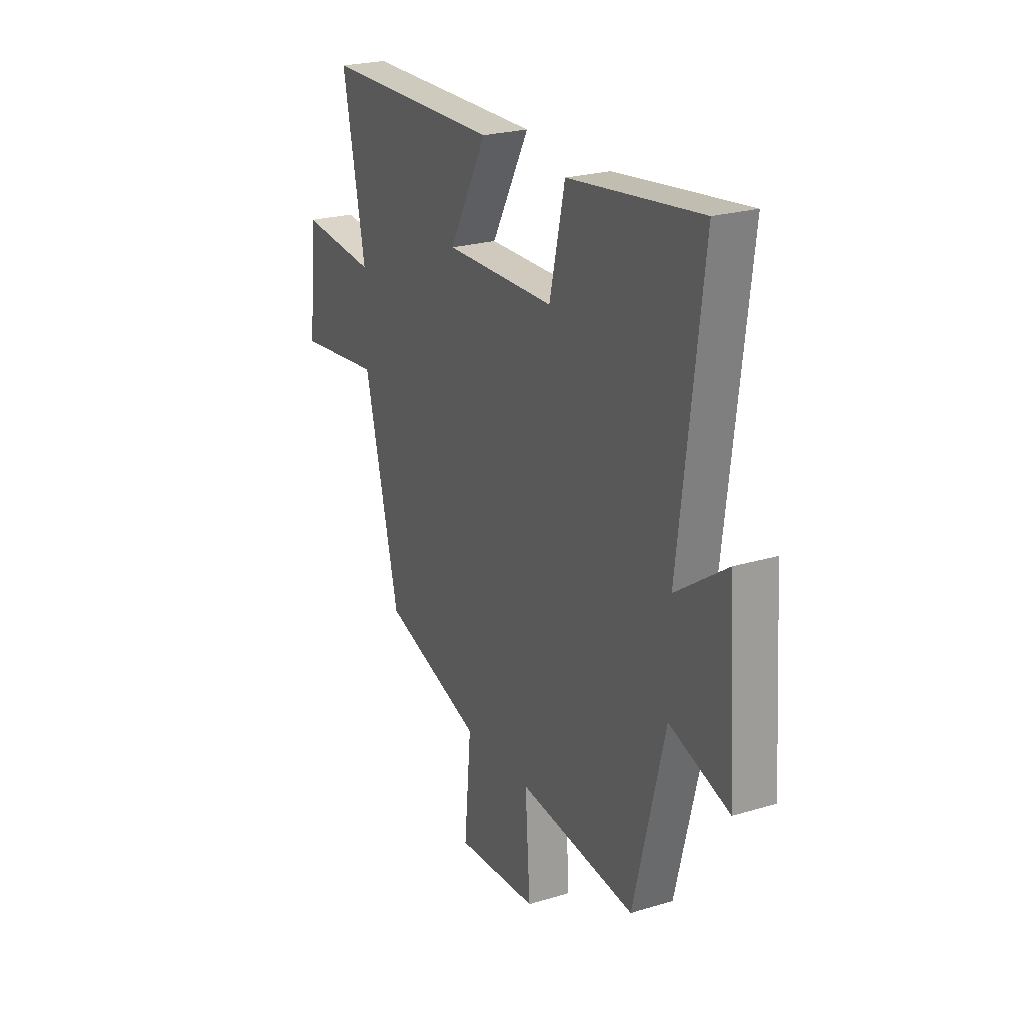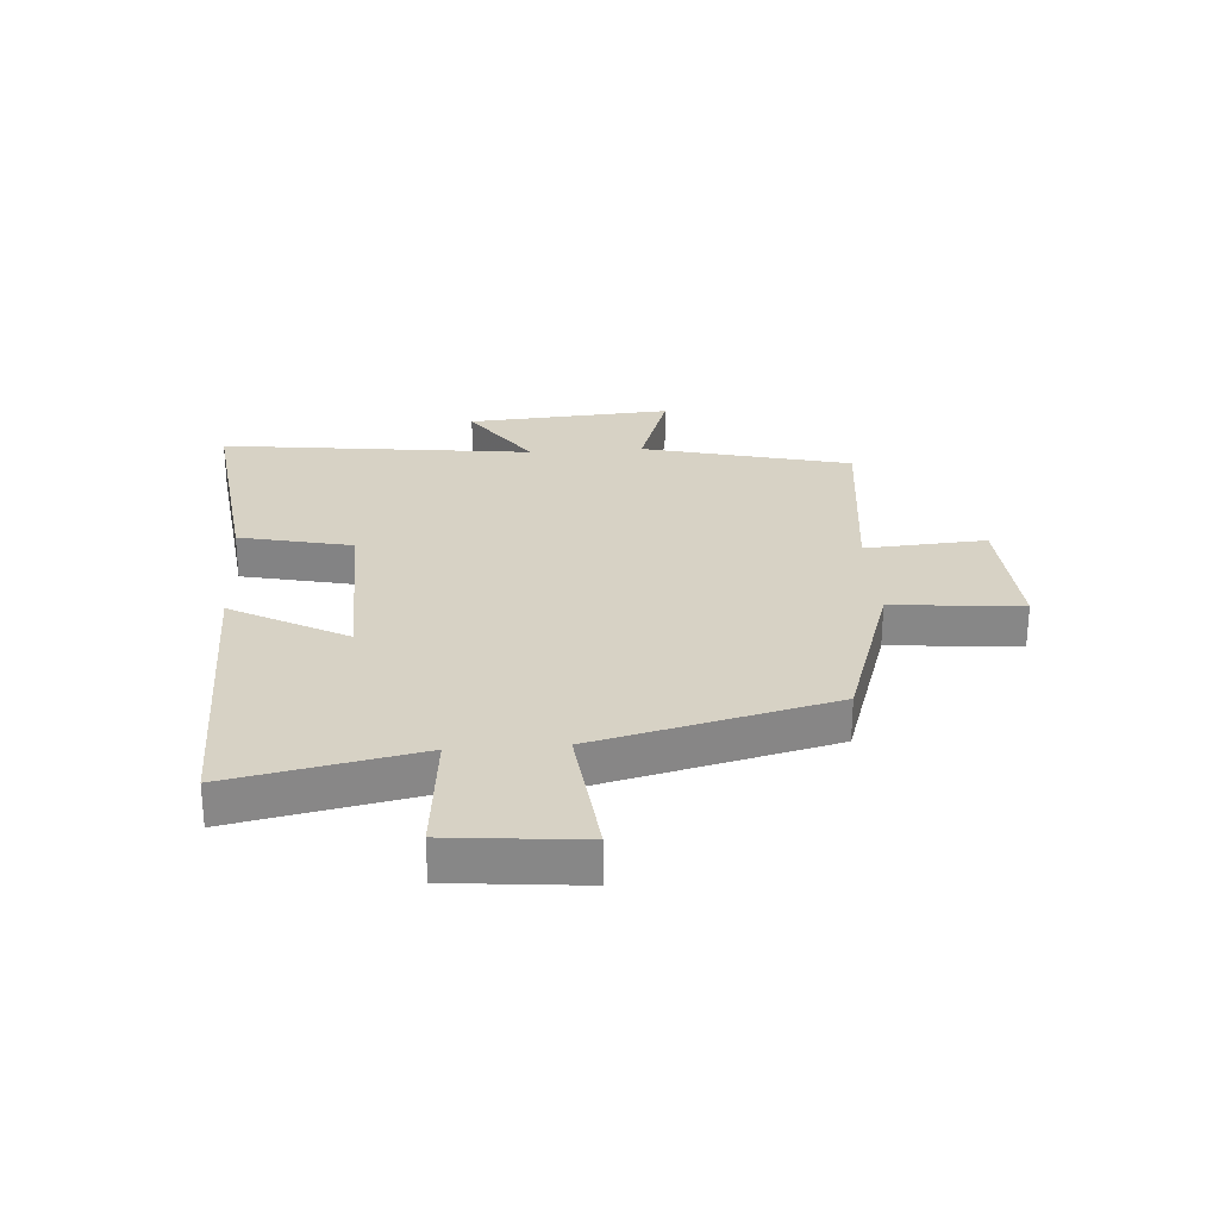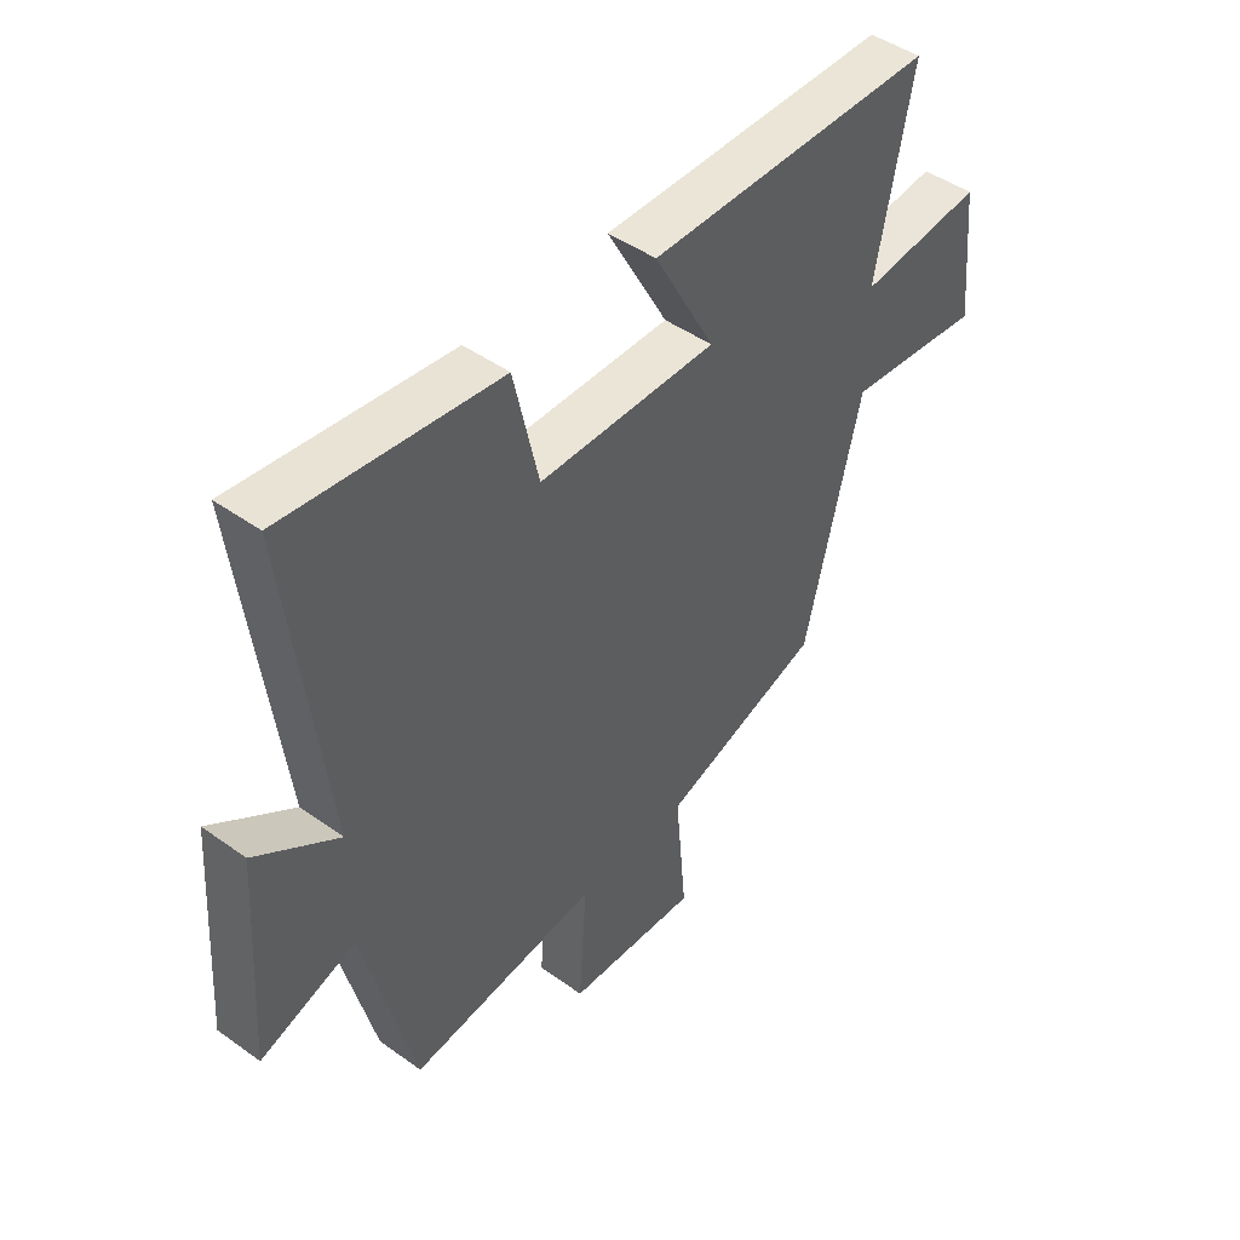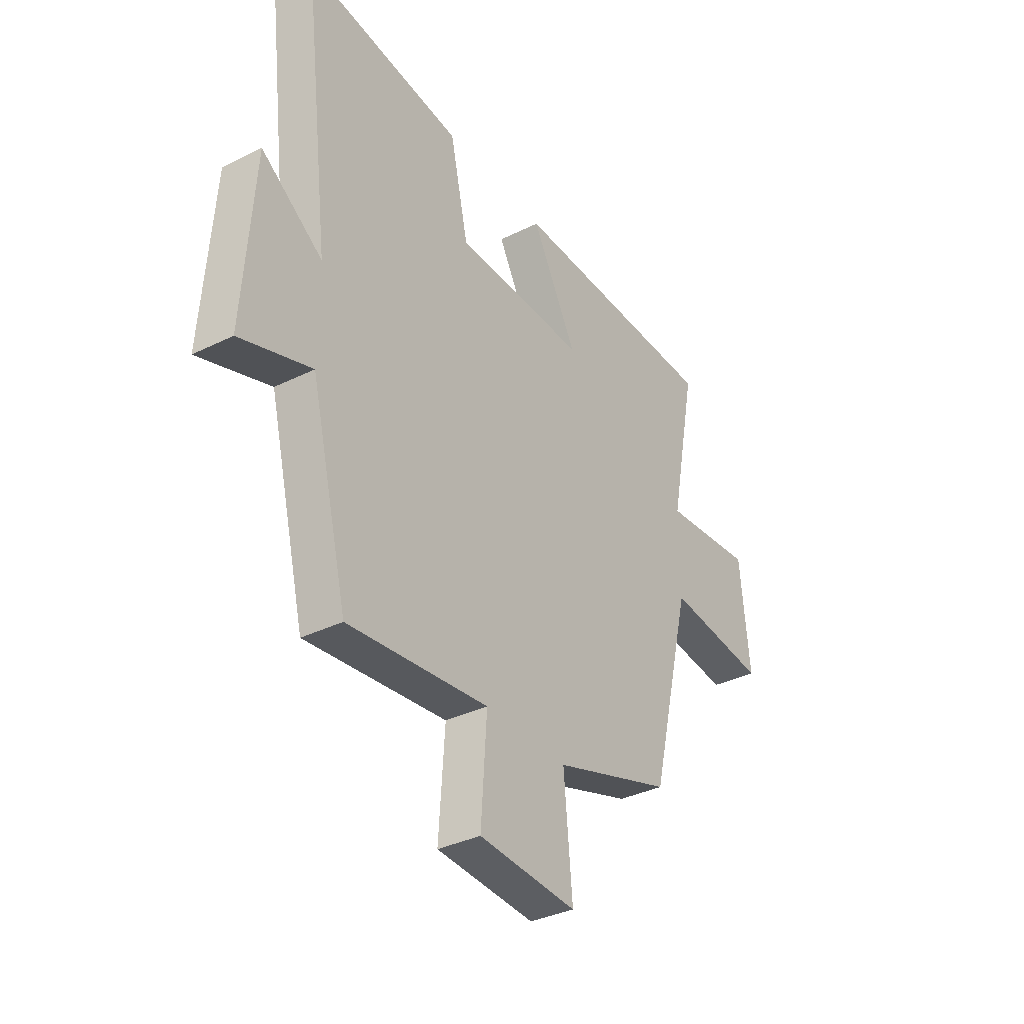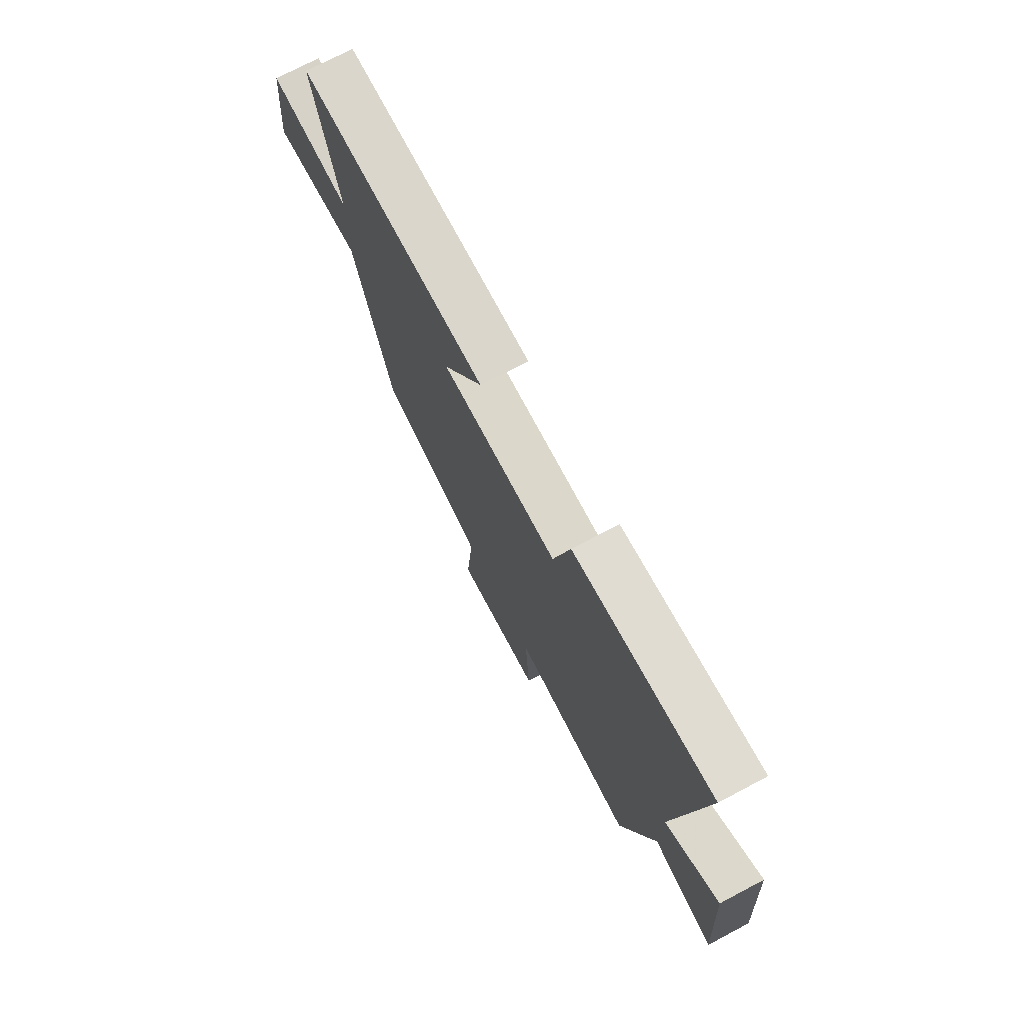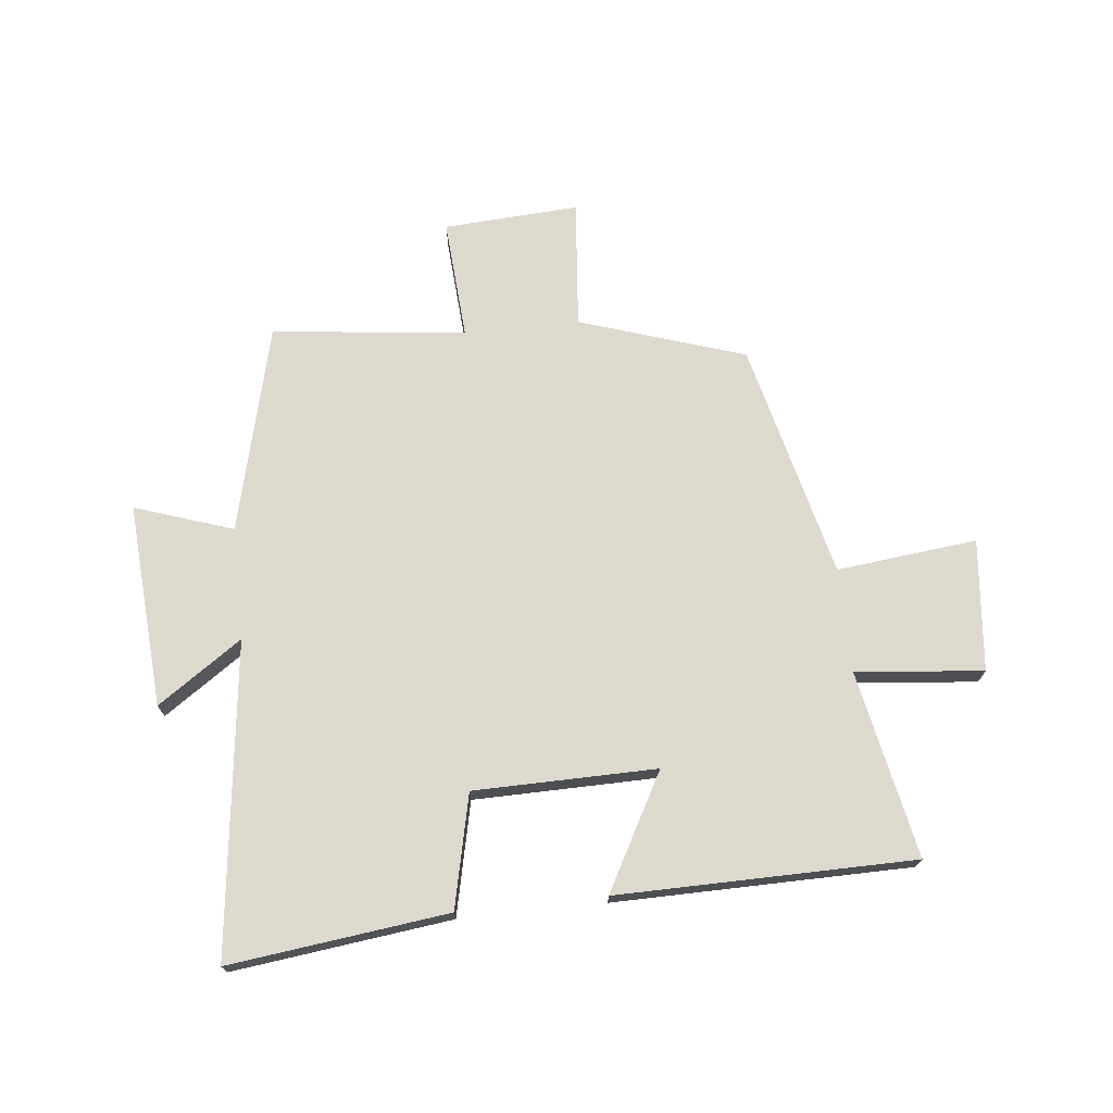
<metadata>
{"format":"obj","ext":"obj","renderer":"f3d","projection":"perspective","resolution":1024,"background":"white","views":[{"elev":23.7,"azim":-116.9,"up":"+Z"},{"elev":27.4,"azim":85.9,"up":"+Y"},{"elev":46.1,"azim":-50.7,"up":"+Z"},{"elev":-35.2,"azim":-56.7,"up":"+Z"},{"elev":74.0,"azim":-117.8,"up":"+Z"},{"elev":71.7,"azim":-6.1,"up":"+Y"}]}
</metadata>
<code>
v -0.412 0.07 -0.538
v -0.5 0.07 -0.182
v -0.668 0.07 -0.239
v -0.644 0.07 0.111
v -0.5 0.07 0.012
v -0.565 0.07 0.546
v -0.191 0.07 0.5
v -0.148 0.07 0.307
v 0.164 0.07 0.303
v 0.057 0.07 0.5
v 0.564 0.07 0.495
v 0.5 0.07 0.175
v 0.718 0.07 0.197
v 0.74 0.07 -0.029
v 0.5 0.07 -0.003
v 0.401 0.07 -0.407
v 0.118 0.07 -0.5
v 0.138 0.07 -0.721
v -0.094 0.07 -0.707
v -0.08 0.07 -0.5
v -0.412 0 -0.538
v -0.5 0 -0.182
v -0.668 0 -0.239
v -0.644 0 0.111
v -0.5 0 0.012
v -0.565 0 0.546
v -0.191 0 0.5
v -0.148 0 0.307
v 0.164 0 0.303
v 0.057 0 0.5
v 0.564 0 0.495
v 0.5 0 0.175
v 0.718 0 0.197
v 0.74 0 -0.029
v 0.5 0 -0.003
v 0.401 0 -0.407
v 0.118 0 -0.5
v 0.138 0 -0.721
v -0.094 0 -0.707
v -0.08 0 -0.5
f 17 18 19 20
f 15 16 17 20
f 15 20 1 2
f 12 13 14 15
f 12 15 2
f 9 10 11 12
f 12 2 3
f 9 12 3
f 8 9 3
f 5 6 7 8
f 5 8 3
f 3 4 5
f 40 39 38 37
f 40 37 36 35
f 22 21 40 35
f 35 34 33 32
f 22 35 32
f 32 31 30 29
f 23 22 32
f 23 32 29
f 23 29 28
f 28 27 26 25
f 23 28 25
f 25 24 23
f 1 21 22 2
f 2 22 23 3
f 3 23 24 4
f 4 24 25 5
f 5 25 26 6
f 6 26 27 7
f 7 27 28 8
f 8 28 29 9
f 9 29 30 10
f 10 30 31 11
f 11 31 32 12
f 12 32 33 13
f 13 33 34 14
f 14 34 35 15
f 15 35 36 16
f 16 36 37 17
f 17 37 38 18
f 18 38 39 19
f 19 39 40 20
f 20 40 21 1

</code>
